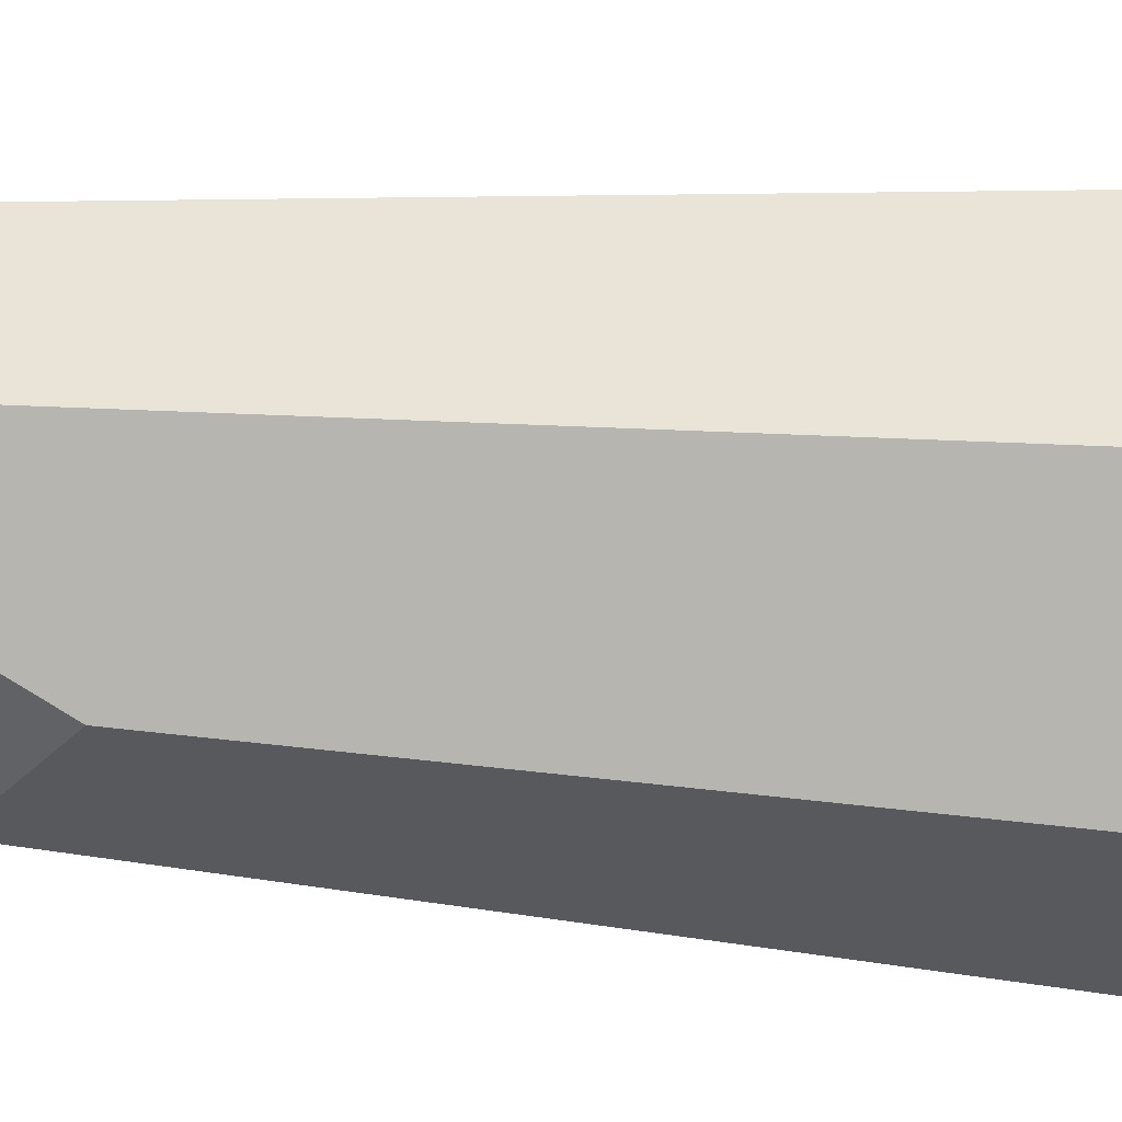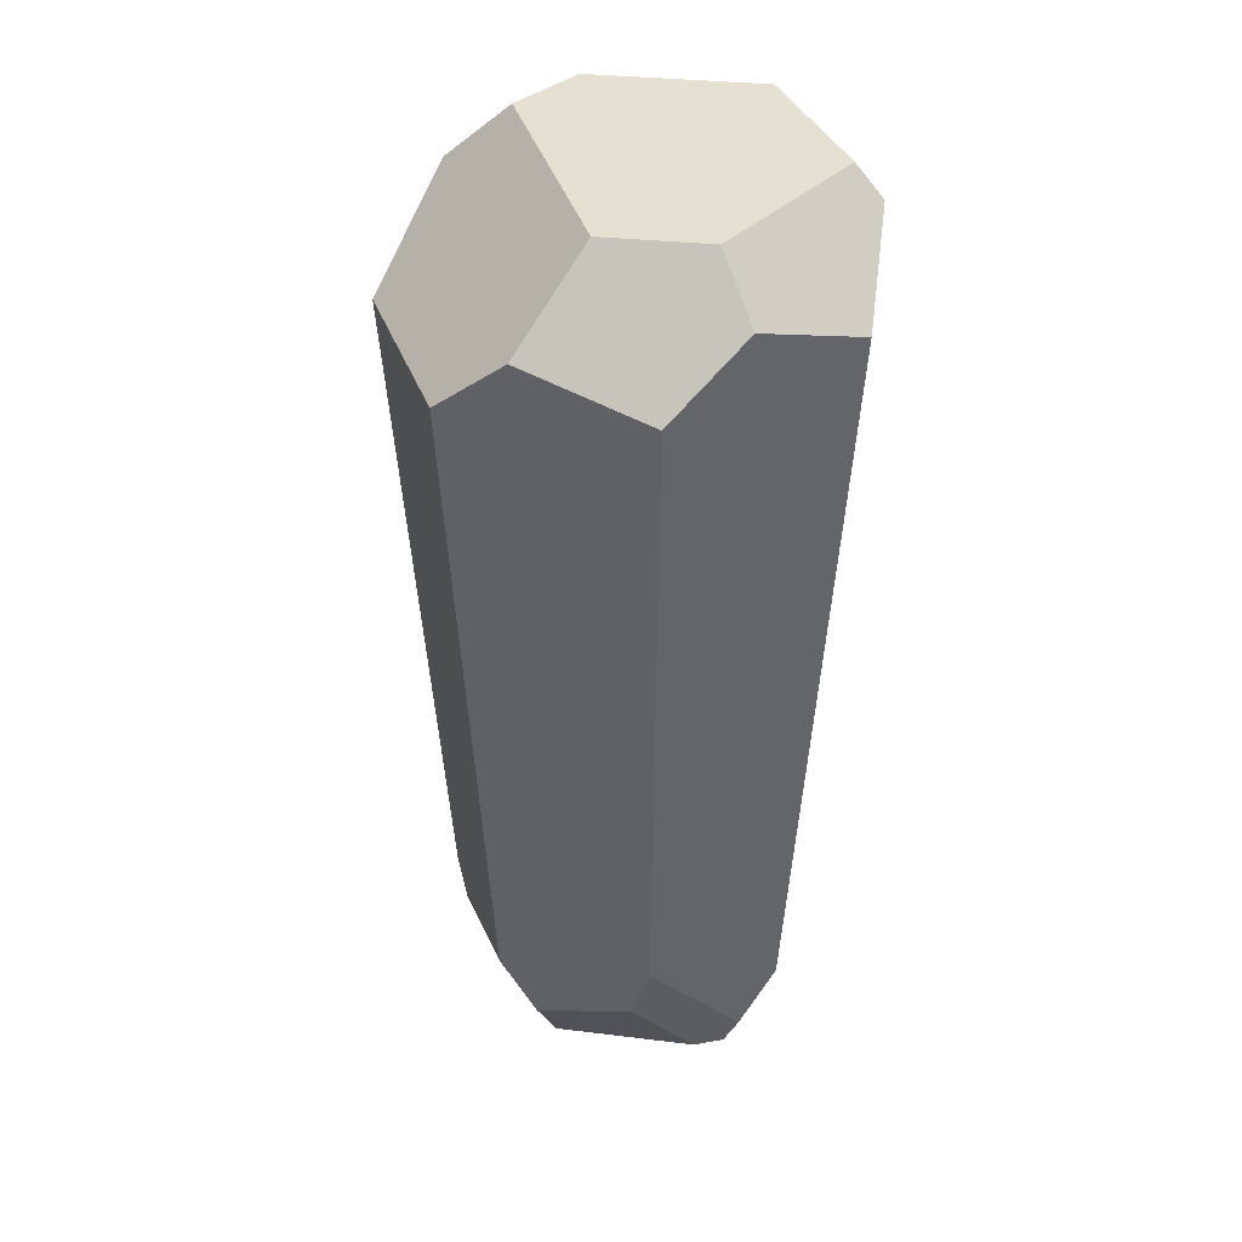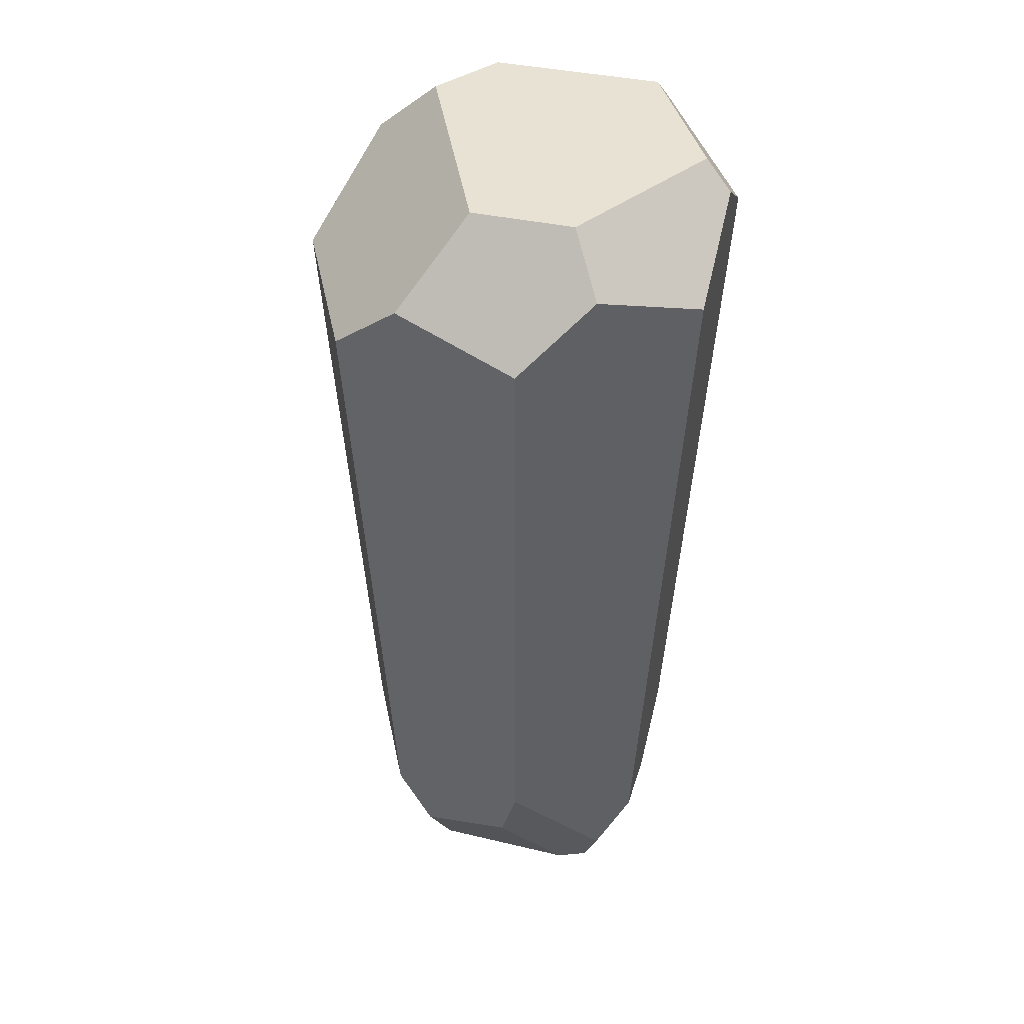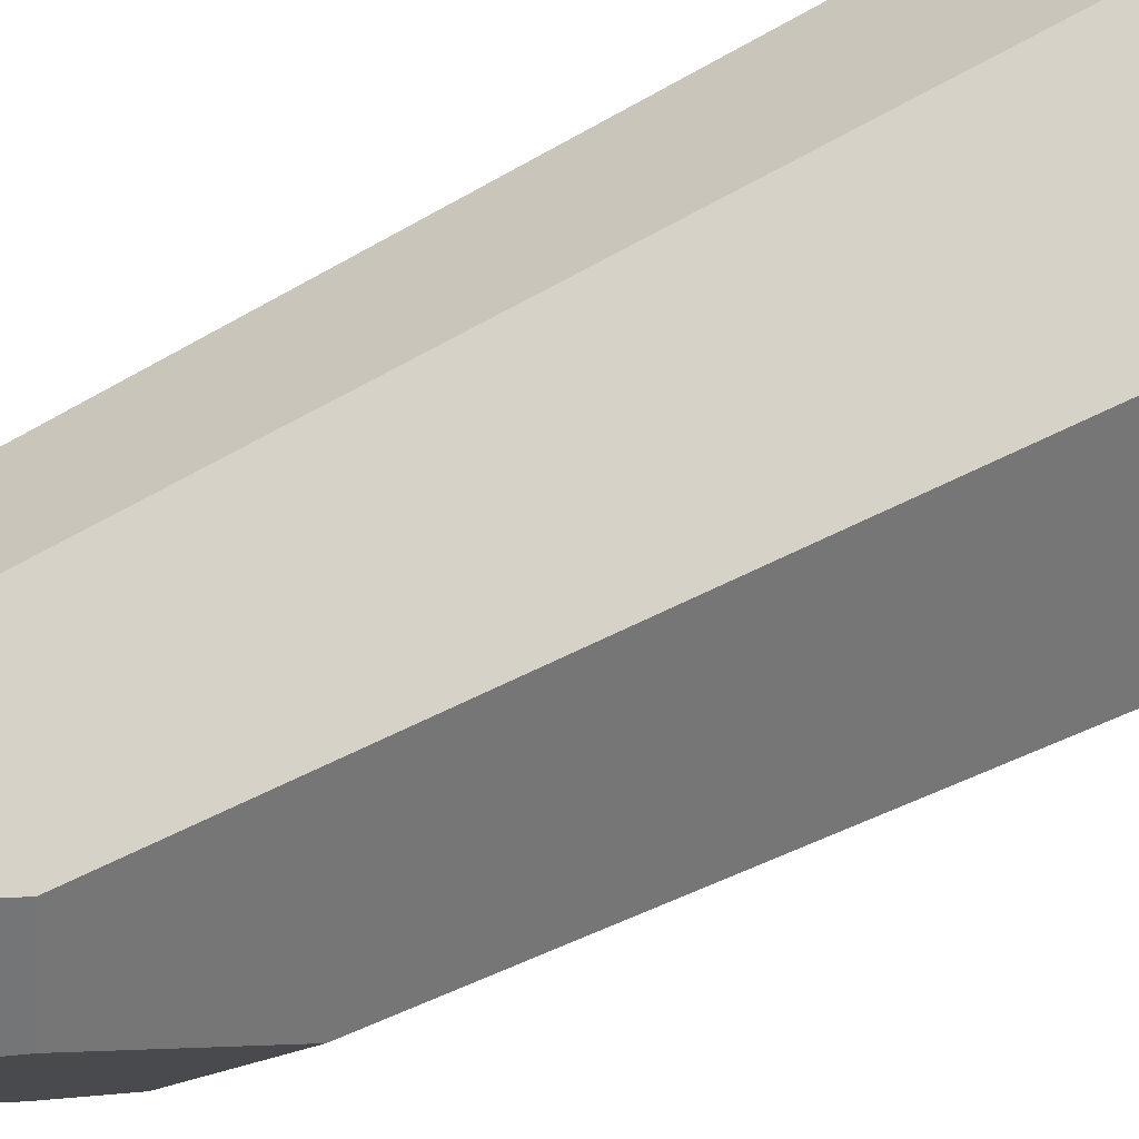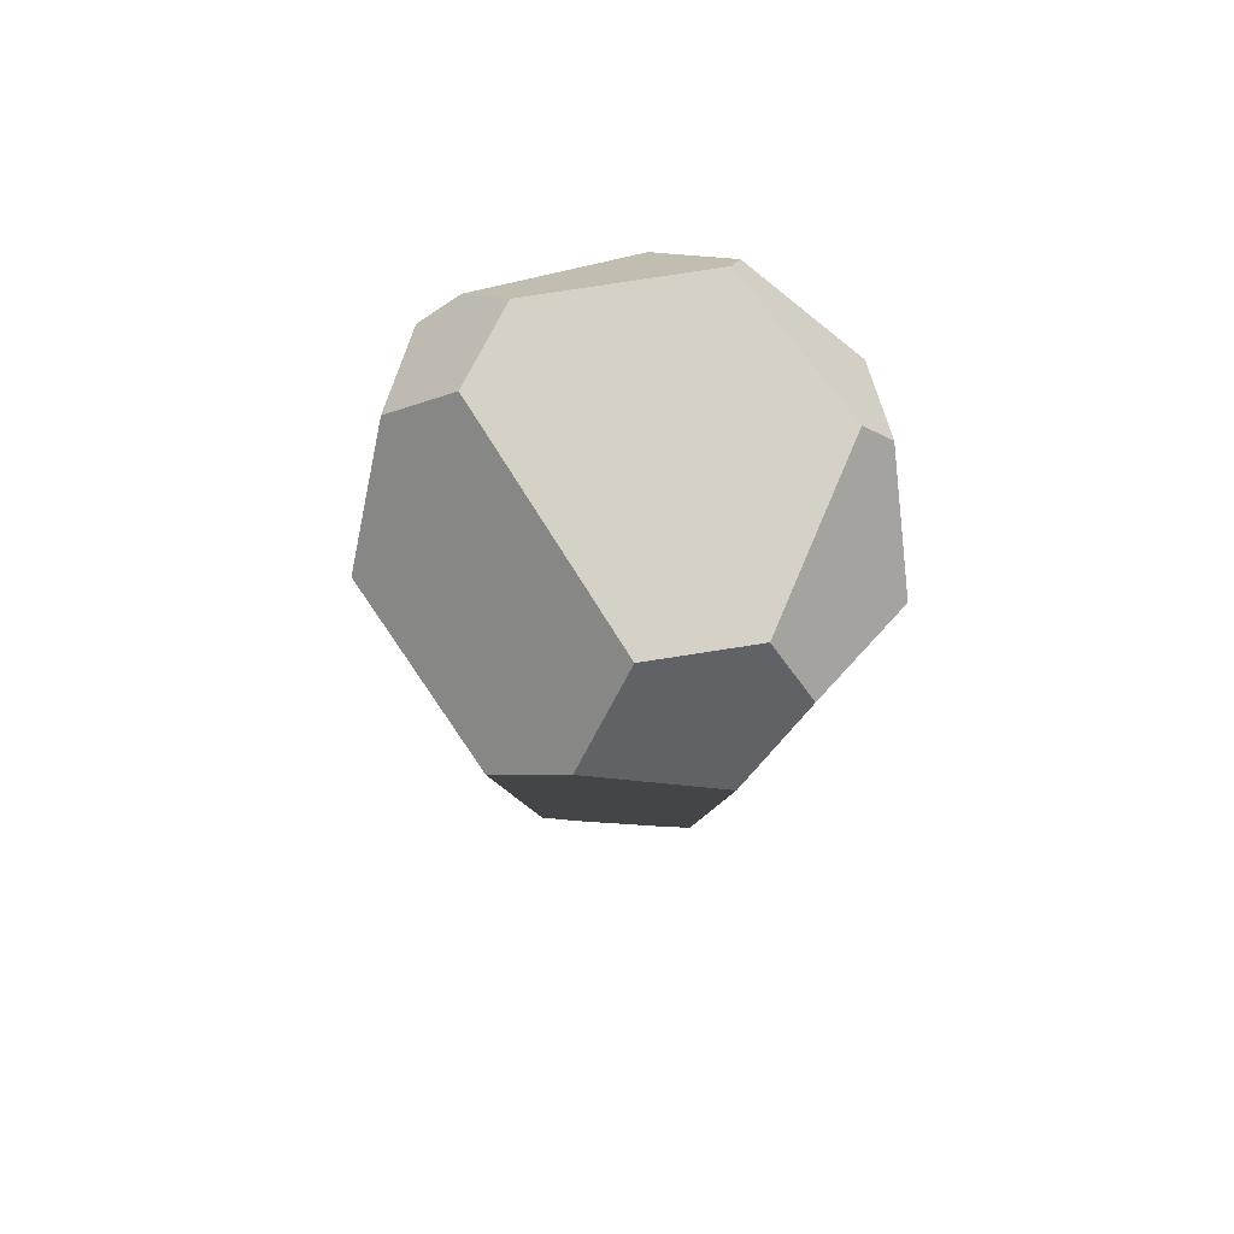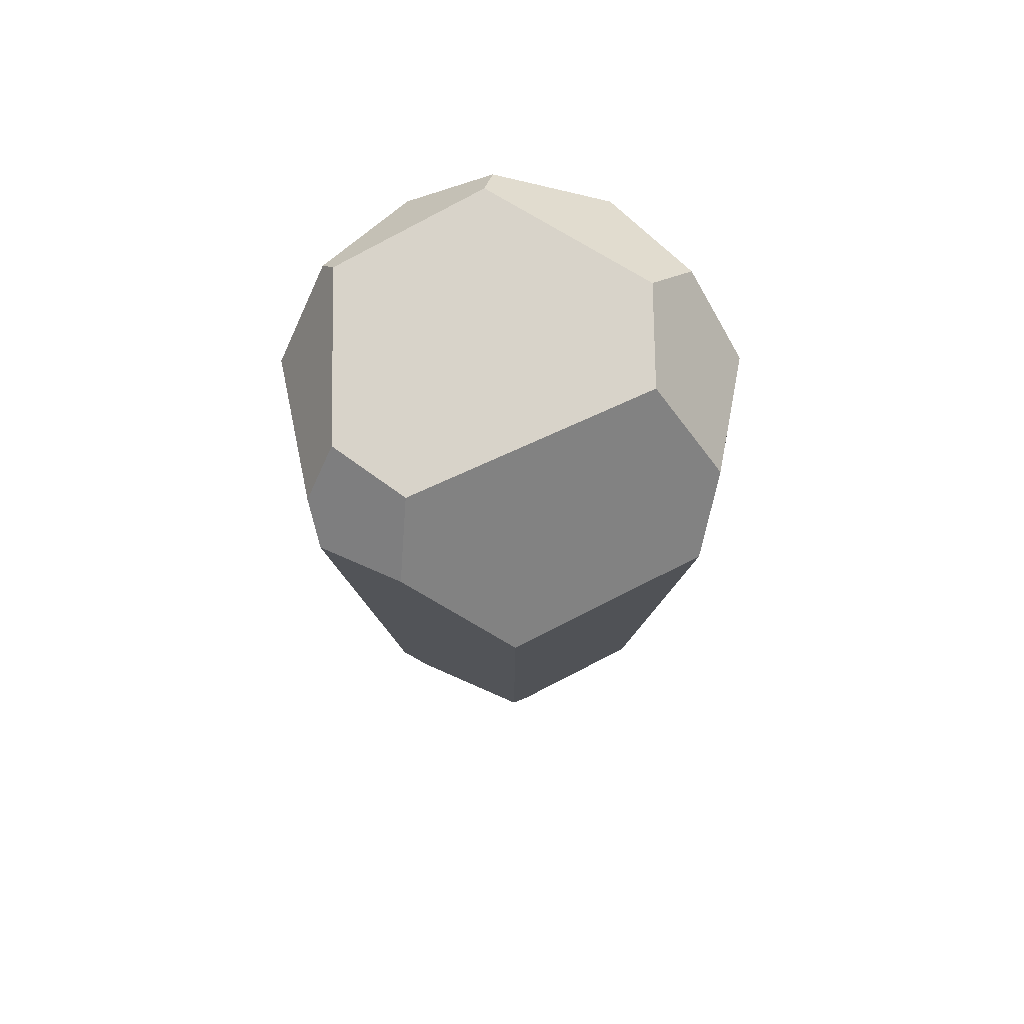
<metadata>
{"format":"obj","ext":"obj","renderer":"f3d","projection":"perspective","resolution":1024,"background":"white","views":[{"elev":46.6,"azim":94.9,"up":"+Z"},{"elev":37.7,"azim":-82.8,"up":"+Y"},{"elev":40.7,"azim":-75.5,"up":"+Y"},{"elev":74.4,"azim":64.0,"up":"+Z"},{"elev":78.7,"azim":-98.8,"up":"+Y"},{"elev":75.8,"azim":179.2,"up":"+Y"}]}
</metadata>
<code>
o crystal_10
v -2.006 7.579 0.4579
v 2.009 7.662 0.4586
v 0.8971 7.842 1.863
v 1.581 8.425 1.036
v 1.474 8.616 0.9463
v -0.8962 7.783 1.861
v -1.556 8.143 1.053
v -1.177 8.616 0.7694
v 0.138 8.354 1.88
v 0.2101 8.616 1.637
v 1.62 7.959 -1.292
v 1.709 8.197 -0.9373
v 1.474 8.616 -0.602
v -1.603 7.373 -1.278
v -1.76 7.887 -0.6657
v -1.177 8.616 -0.1486
v -1e-06 7.308 -2.048
v 0.8724 8.616 -1.045
v 0.9408 8.097 -1.624
v -1.274 1.36 -1.016
v -0.4326 0 -0.7928
v -1e-06 1.331 -1.627
v -0.1416 0.9981 -1.524
v -0.02232 0 -1.049
v -0.6887 0.9558 1.43
v -0.4326 0 0.9892
v 0.7062 1.342 1.466
v 0.302 0 1.125
v 0.3212 0.5067 1.388
v 1.678 2.234 0.3829
v 1.274 1.358 -1.016
v 0.7386 0 -0.8162
v 1.042 0.7836 -1.068
v 0.7941 0 0.6326
v 1.211 1.028 0.7865
v -1.624 1.712 0.3708
v -0.8532 0.1427 0.9842
v -0.8701 0.418 1.122
v -0.937 0.1712 -0.5723
v -1.294 0.786 -0.6882
v -0.9955 0.1911 0.7197
v -1.531 1.135 0.2034
f 8 7 6 9 10
f 33 31 30 35 34 32
f 18 19 17 14 15 16
f 22 17 19 11 31 33
f 12 13 5 4 2
f 11 12 2 30 31
f 4 5 10 9 3
f 16 15 1 7 8
f 27 3 9 6 25 29
f 30 2 4 3 27 35
f 19 18 13 12 11
f 13 18 16 8 10 5
f 25 6 7 1 36 38
f 36 1 15 14 20 40 42
f 41 42 40 39
f 34 35 27 29 28
f 40 20 23 24 21 39
f 22 33 32 24 23
f 24 32 34 28 26 21
f 25 38 37 26 28 29
f 36 42 41 37 38
f 37 41 39 21 26
f 20 14 17 22 23

</code>
